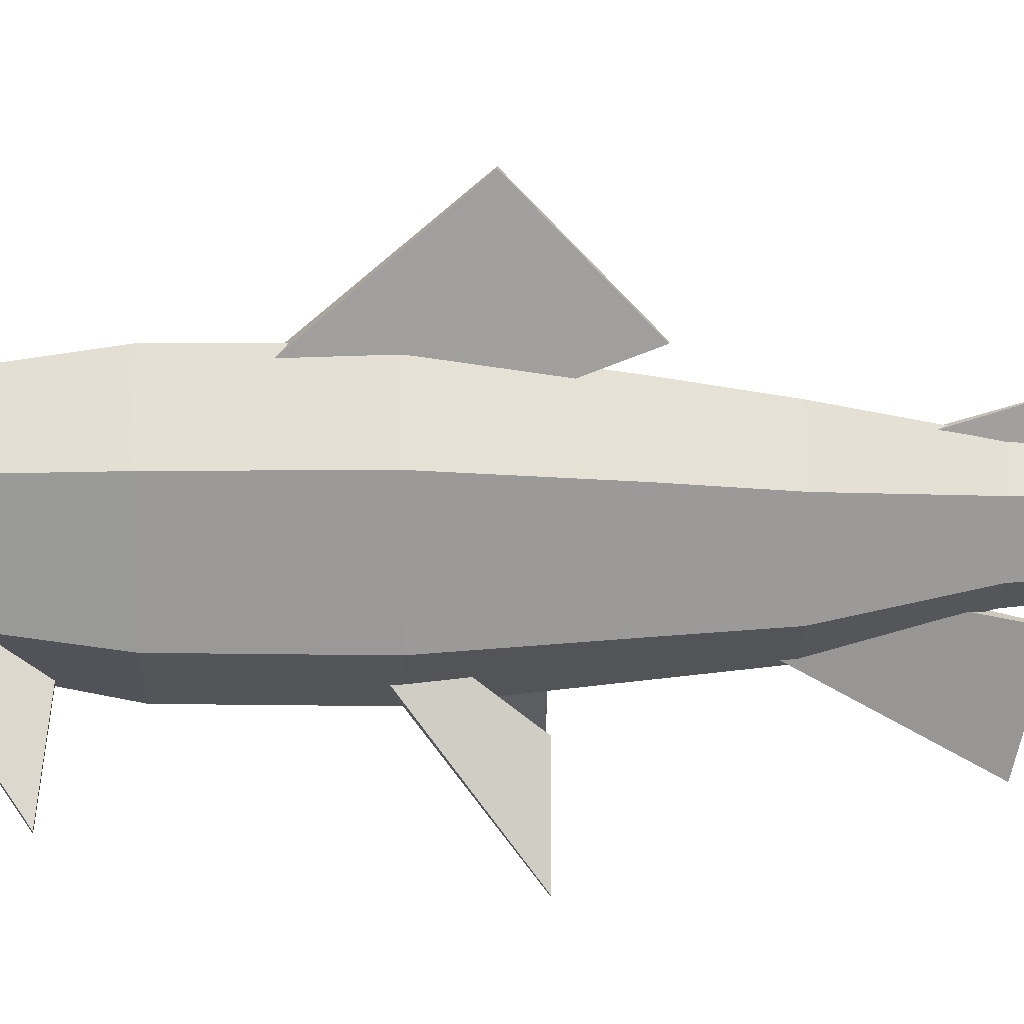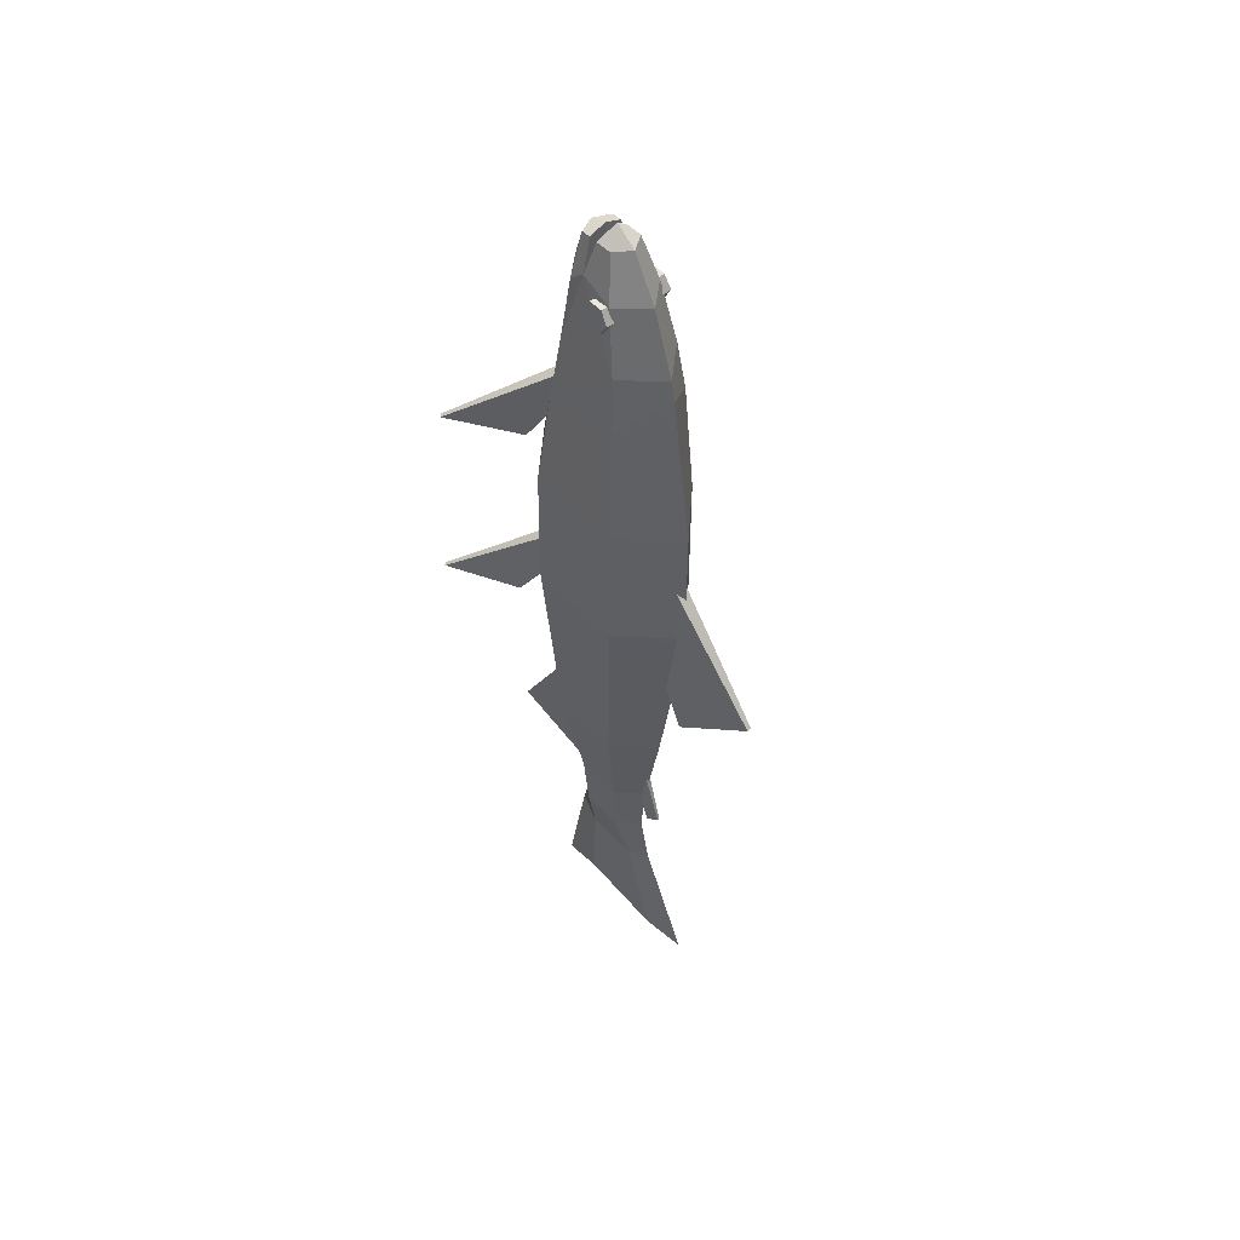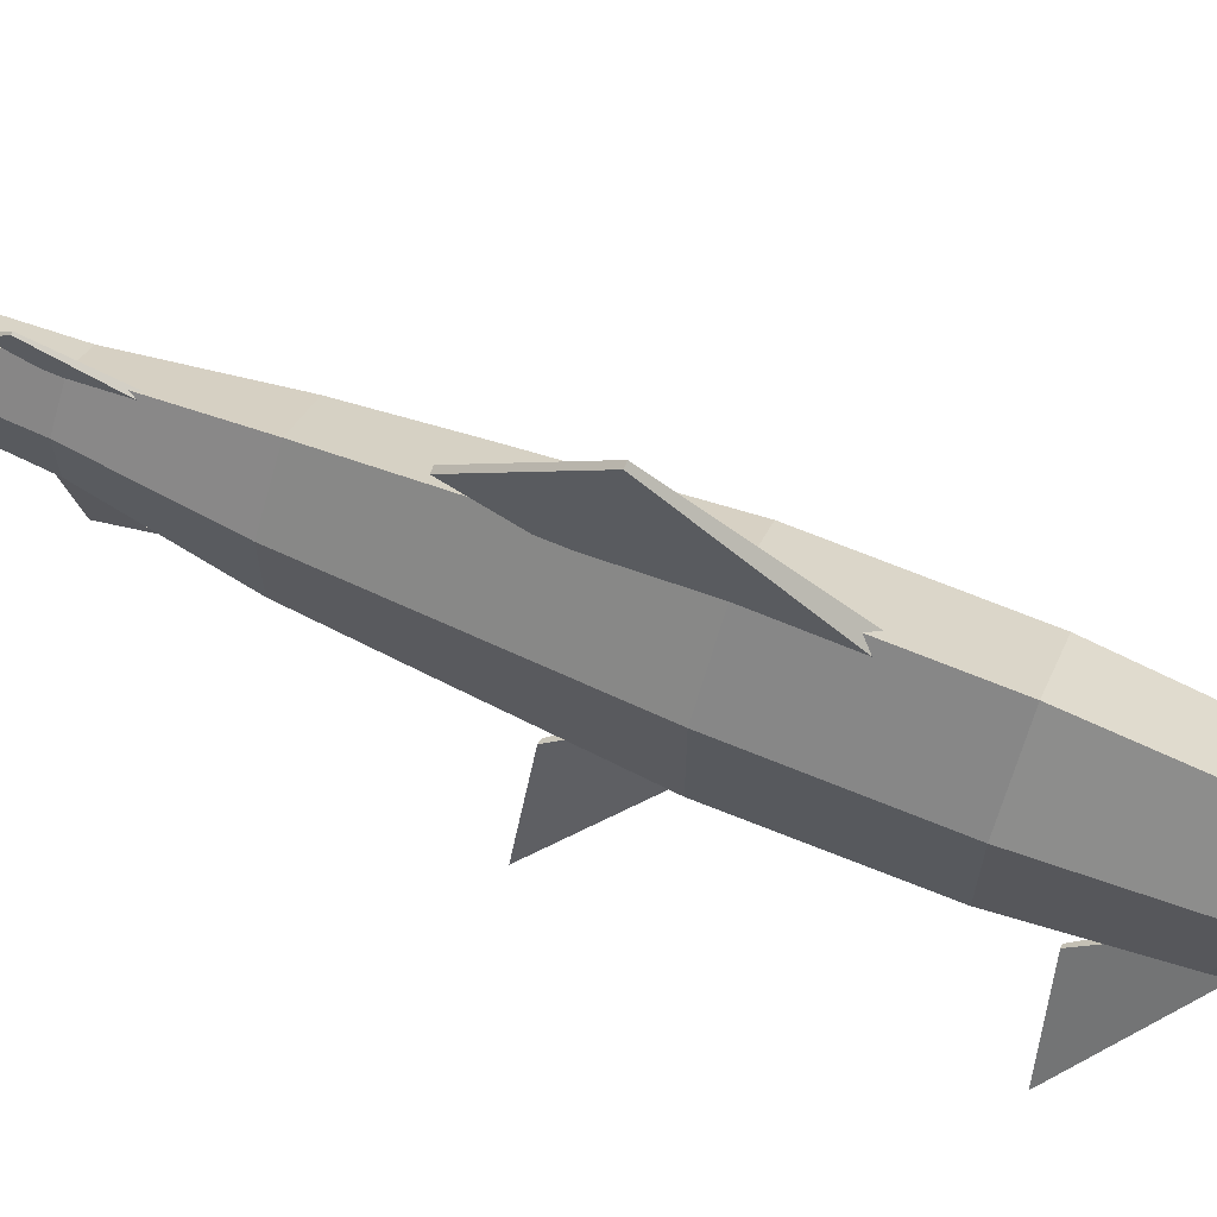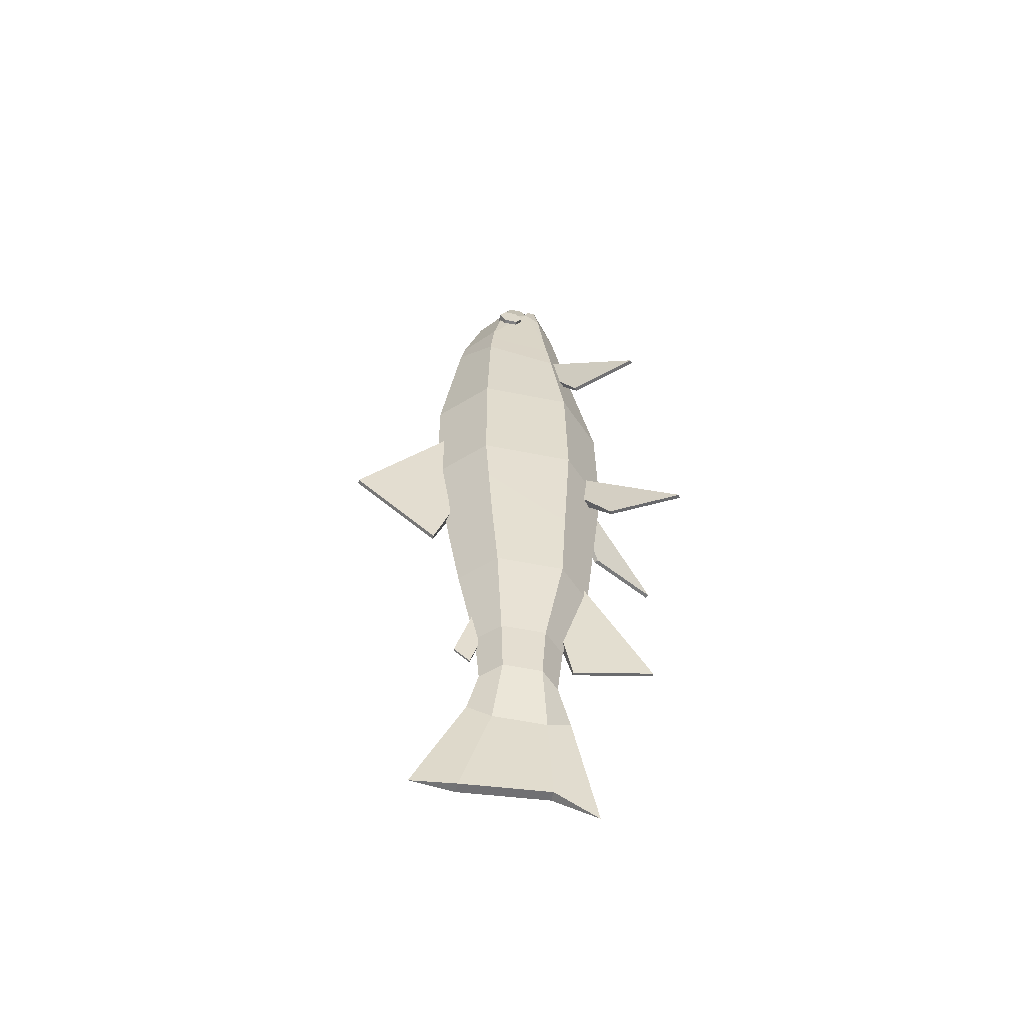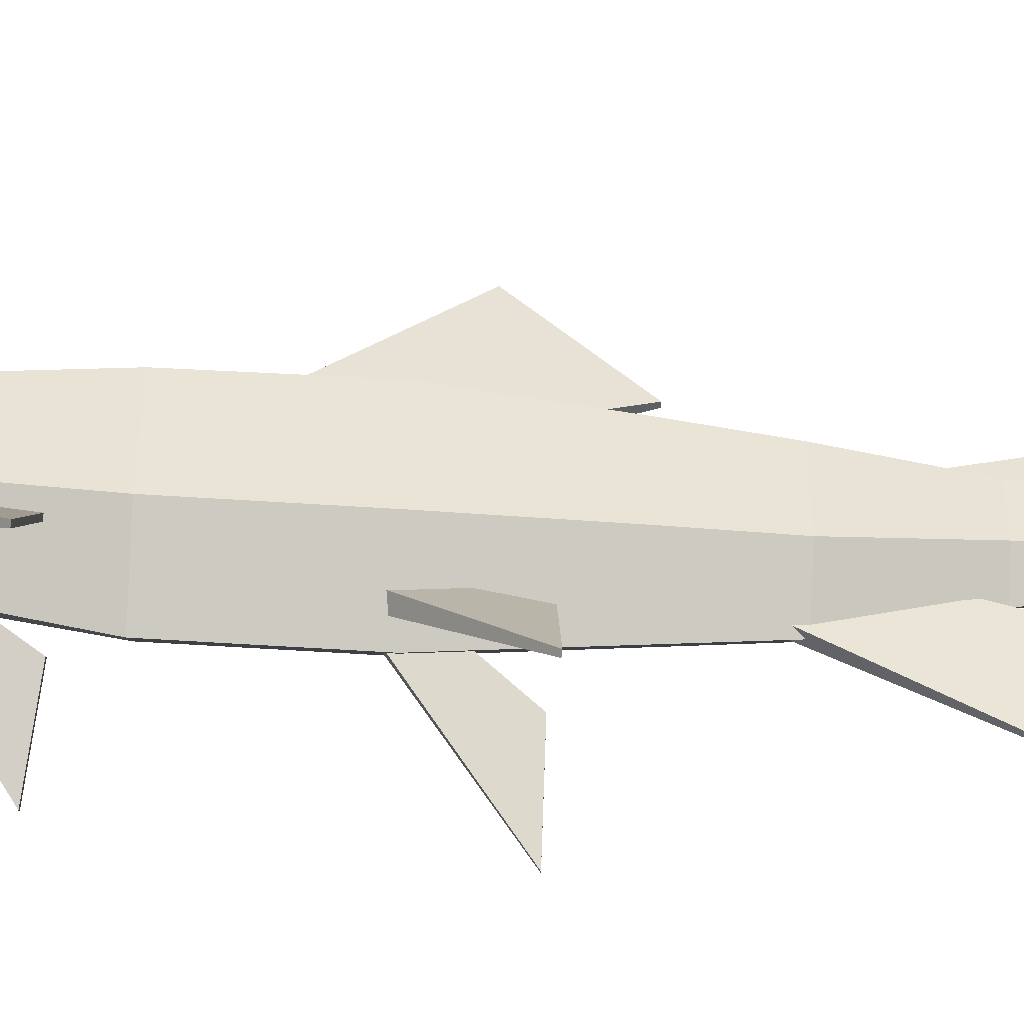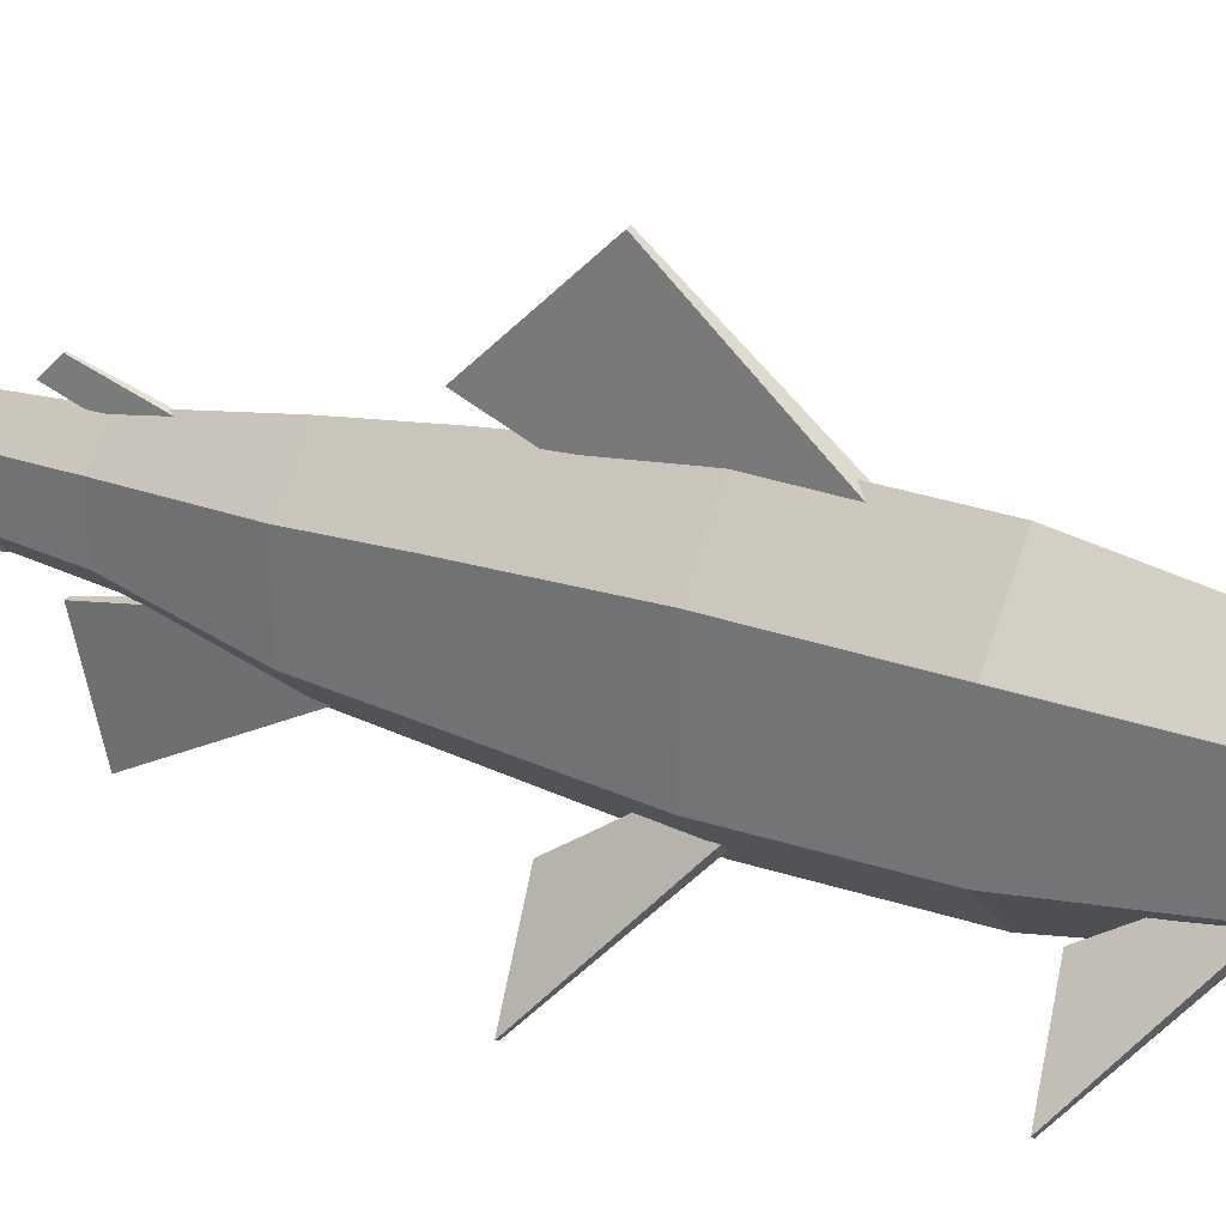
<metadata>
{"format":"obj","ext":"obj","renderer":"f3d","projection":"perspective","resolution":1024,"background":"white","views":[{"elev":21.0,"azim":89.2,"up":"+Y"},{"elev":50.4,"azim":139.1,"up":"+Z"},{"elev":71.1,"azim":-68.0,"up":"+Y"},{"elev":-55.8,"azim":-102.0,"up":"+Z"},{"elev":-48.5,"azim":86.5,"up":"+Y"},{"elev":29.5,"azim":-62.7,"up":"+Y"}]}
</metadata>
<code>
o Geo_Trout
v 0.005748 -0.2065 0.1213
v 0.113 -0.09899 0.1213
v 0.113 -0.09414 0.4087
v 0.005748 -0.2016 0.4087
v 0.113 0.116 0.1213
v 0.113 0.116 0.4087
v 0.005748 0.2235 0.1213
v 0.005748 0.2235 0.4087
v 0.09558 0.0939 -0.1478
v 0.005748 0.184 -0.1478
v 0.09558 -0.08623 -0.1478
v 0.005748 -0.1763 -0.1478
v 0.08375 0.07737 -0.3176
v 0.005748 0.1556 -0.3176
v 0.08375 -0.07905 -0.3176
v 0.005748 -0.1573 -0.3176
v 0.05663 0.06108 -0.5374
v 0.005748 0.1121 -0.5374
v 0.05663 -0.04095 -0.5374
v 0.005748 -0.09196 -0.5374
v 0.05037 0.05636 -0.6668
v 0.005748 0.1011 -0.6668
v 0.05037 -0.03311 -0.6668
v 0.005748 -0.07785 -0.6668
v 0.01777 0.07265 -0.8055
v 0.005748 0.1265 -0.775
v 0.01777 -0.04939 -0.8055
v 0.005748 -0.1042 -0.779
v 0.09978 -0.06557 0.6334
v 0.005748 -0.1505 0.6457
v 0.09585 0.1061 0.6733
v 0.005748 0.1747 0.745
v 0.005748 -0.1204 0.789
v 0.08278 0.09398 0.789
v 0.08278 -0.04891 0.789
v 0.005748 0.1654 0.789
v 0.06429 -0.03945 0.9278
v 0.005748 -0.09209 0.9278
v 0.06429 -0.003372 0.9598
v 0.005748 0.1185 0.9278
v 0.06429 0.06582 0.9278
v 0.04081 -0.03316 1.024
v 0.005748 -0.04986 1.024
v 0.04081 -0.01254 1.024
v 0.005748 0.06485 1.024
v 0.04081 0.04059 1.024
v 0.01777 0.1414 -1.03
v 0.005748 0.2416 -1.03
v 0.01777 -0.05893 -1.011
v 0.005748 -0.1591 -1.055
v 0.04081 0.005166 1.024
v 0.005748 -0.01254 0.9278
v 0.005748 -0.01254 1.038
v 0.005748 0.01919 1.058
v 0.005748 0.1414 -1.03
v 0.005748 -0.05893 -1.011
v -0.1015 -0.09414 0.4087
v -0.1015 -0.09899 0.1213
v -0.1015 0.116 0.4087
v -0.1015 0.116 0.1213
v -0.08408 0.0939 -0.1478
v -0.08408 -0.08623 -0.1478
v -0.07226 0.07737 -0.3176
v -0.07226 -0.07905 -0.3176
v -0.04513 0.06108 -0.5374
v -0.04513 -0.04095 -0.5374
v -0.03887 0.05636 -0.6668
v -0.03887 -0.03311 -0.6668
v -0.006273 0.07265 -0.8055
v -0.006273 -0.04939 -0.8055
v -0.08828 -0.06557 0.6334
v -0.08436 0.1061 0.6733
v -0.07129 -0.04891 0.789
v -0.07129 0.09398 0.789
v -0.0528 -0.03945 0.9278
v -0.0528 -0.003372 0.9598
v -0.0528 0.06582 0.9278
v -0.02931 -0.03316 1.024
v -0.02931 -0.01254 1.024
v -0.02931 0.04059 1.024
v -0.006273 0.1414 -1.03
v -0.006273 -0.05893 -1.011
v -0.02931 0.005166 1.024
v -0.00776 0.2048 0.2637
v 0.01926 0.2048 0.2637
v 0.0105 0.419 0.01691
v 0.000994 0.419 0.01691
v 0.0105 0.2219 -0.1685
v 0.000994 0.2219 -0.1685
v 0.01926 0.1707 -0.02962
v -0.00776 0.1707 -0.02962
v 0.0169 -0.146 -0.2929
v -0.005457 -0.146 -0.2929
v 0.002104 -0.3022 -0.5592
v 0.009975 -0.3022 -0.5592
v 0.001875 -0.1144 -0.6033
v 0.009745 -0.1144 -0.6033
v -0.005458 -0.08585 -0.4813
v 0.0169 -0.08582 -0.4813
v -0.000285 0.1105 -0.4269
v 0.01178 0.1105 -0.4269
v 0.007872 0.1594 -0.587
v 0.003624 0.1594 -0.587
v 0.007872 0.1228 -0.6199
v 0.003624 0.1228 -0.6199
v 0.01178 0.09523 -0.5314
v -0.000285 0.09523 -0.5314
v 0.06987 -0.06775 0.6798
v 0.04936 -0.08522 0.6818
v 0.209 -0.2642 0.5199
v 0.2162 -0.2581 0.5192
v 0.1033 -0.1339 0.5005
v 0.1105 -0.1277 0.4998
v 0.04712 -0.08336 0.6159
v 0.06763 -0.06589 0.6139
v -0.05837 -0.06775 0.6798
v -0.2047 -0.2581 0.5192
v -0.1975 -0.2642 0.5199
v -0.03786 -0.08522 0.6818
v -0.09898 -0.1277 0.4998
v -0.09176 -0.1339 0.5005
v -0.05614 -0.06589 0.6139
v -0.03562 -0.08336 0.6159
v 0.05003 -0.1566 0.1399
v 0.02701 -0.1706 0.1415
v 0.1609 -0.367 -0.03867
v 0.169 -0.3621 -0.03923
v 0.07823 -0.2124 -0.03987
v 0.08634 -0.2074 -0.04043
v 0.02662 -0.1603 0.05466
v 0.04964 -0.1462 0.05307
v -0.03853 -0.1566 0.1399
v -0.1575 -0.3621 -0.03923
v -0.1494 -0.367 -0.03867
v -0.01551 -0.1706 0.1415
v -0.07484 -0.2074 -0.04043
v -0.06674 -0.2124 -0.03987
v -0.03814 -0.1462 0.05307
v -0.01512 -0.1603 0.05466
v 0.05884 0.02931 0.8722
v 0.05884 0.06106 0.8722
v 0.08272 0.06106 0.8739
v 0.08272 0.02931 0.8739
v 0.05681 0.07693 0.8996
v 0.08069 0.07693 0.9013
v 0.05478 0.06106 0.927
v 0.07866 0.06106 0.9288
v 0.05478 0.02931 0.927
v 0.07866 0.02931 0.9288
v 0.05681 0.01343 0.8996
v 0.08069 0.01343 0.9013
v 0.08069 0.04518 0.9013
v -0.04734 0.02931 0.8722
v -0.07123 0.02931 0.8739
v -0.07123 0.06106 0.8739
v -0.04734 0.06106 0.8722
v -0.0692 0.07693 0.9013
v -0.04531 0.07693 0.8996
v -0.06717 0.06106 0.9288
v -0.04328 0.06106 0.927
v -0.06717 0.02931 0.9288
v -0.04328 0.02931 0.927
v -0.0692 0.01343 0.9013
v -0.04531 0.01343 0.8996
v -0.0692 0.04518 0.9013
f 1 2 3 4
f 2 5 6 3
f 5 7 8 6
f 7 5 9 10
f 5 2 11 9
f 2 1 12 11
f 10 9 13 14
f 9 11 15 13
f 11 12 16 15
f 14 13 17 18
f 13 15 19 17
f 15 16 20 19
f 18 17 21 22
f 17 19 23 21
f 19 20 24 23
f 22 21 25 26
f 21 23 27 25
f 23 24 28 27
f 4 3 29 30
f 3 6 31 29
f 6 8 32 31
f 30 29 33
f 29 31 34 35
f 31 32 36 34
f 33 35 37 38
f 35 34 39
f 34 36 40 41
f 38 37 42 43
f 37 39 44 42
f 41 40 45 46
f 26 25 47 48
f 25 27 49 47
f 27 28 50 49
f 39 34 41
f 35 39 37
f 51 39 41 46
f 44 39 52 53
f 43 42 44 53
f 39 51 54 52
f 46 45 54 51
f 33 29 35
f 48 47 55
f 49 50 56
f 55 47 49 56
f 1 4 57 58
f 58 57 59 60
f 60 59 8 7
f 7 10 61 60
f 60 61 62 58
f 58 62 12 1
f 10 14 63 61
f 61 63 64 62
f 62 64 16 12
f 14 18 65 63
f 63 65 66 64
f 64 66 20 16
f 18 22 67 65
f 65 67 68 66
f 66 68 24 20
f 22 26 69 67
f 67 69 70 68
f 68 70 28 24
f 4 30 71 57
f 57 71 72 59
f 59 72 32 8
f 30 33 71
f 71 73 74 72
f 72 74 36 32
f 33 38 75 73
f 73 76 74
f 74 77 40 36
f 38 43 78 75
f 75 78 79 76
f 77 80 45 40
f 26 48 81 69
f 69 81 82 70
f 70 82 50 28
f 76 77 74
f 73 75 76
f 83 80 77 76
f 79 53 52 76
f 43 53 79 78
f 76 52 54 83
f 80 83 54 45
f 33 73 71
f 48 55 81
f 82 56 50
f 55 56 82 81
f 84 85 86 87
f 87 86 88 89
f 89 88 90 91
f 85 90 88 86
f 91 84 87 89
f 92 93 94 95
f 95 94 96 97
f 97 96 98 99
f 93 98 96 94
f 99 92 95 97
f 100 101 102 103
f 103 102 104 105
f 105 104 106 107
f 101 106 104 102
f 107 100 103 105
f 108 109 110 111
f 111 110 112 113
f 113 112 114 115
f 109 114 112 110
f 115 108 111 113
f 116 117 118 119
f 117 120 121 118
f 120 122 123 121
f 119 118 121 123
f 122 120 117 116
f 124 125 126 127
f 127 126 128 129
f 129 128 130 131
f 125 130 128 126
f 131 124 127 129
f 132 133 134 135
f 133 136 137 134
f 136 138 139 137
f 135 134 137 139
f 138 136 133 132
f 140 141 142 143
f 141 144 145 142
f 144 146 147 145
f 146 148 149 147
f 148 150 151 149
f 150 140 143 151
f 143 142 152
f 142 145 152
f 145 147 152
f 147 149 152
f 149 151 152
f 151 143 152
f 153 154 155 156
f 156 155 157 158
f 158 157 159 160
f 160 159 161 162
f 162 161 163 164
f 164 163 154 153
f 154 165 155
f 155 165 157
f 157 165 159
f 159 165 161
f 161 165 163
f 163 165 154

</code>
